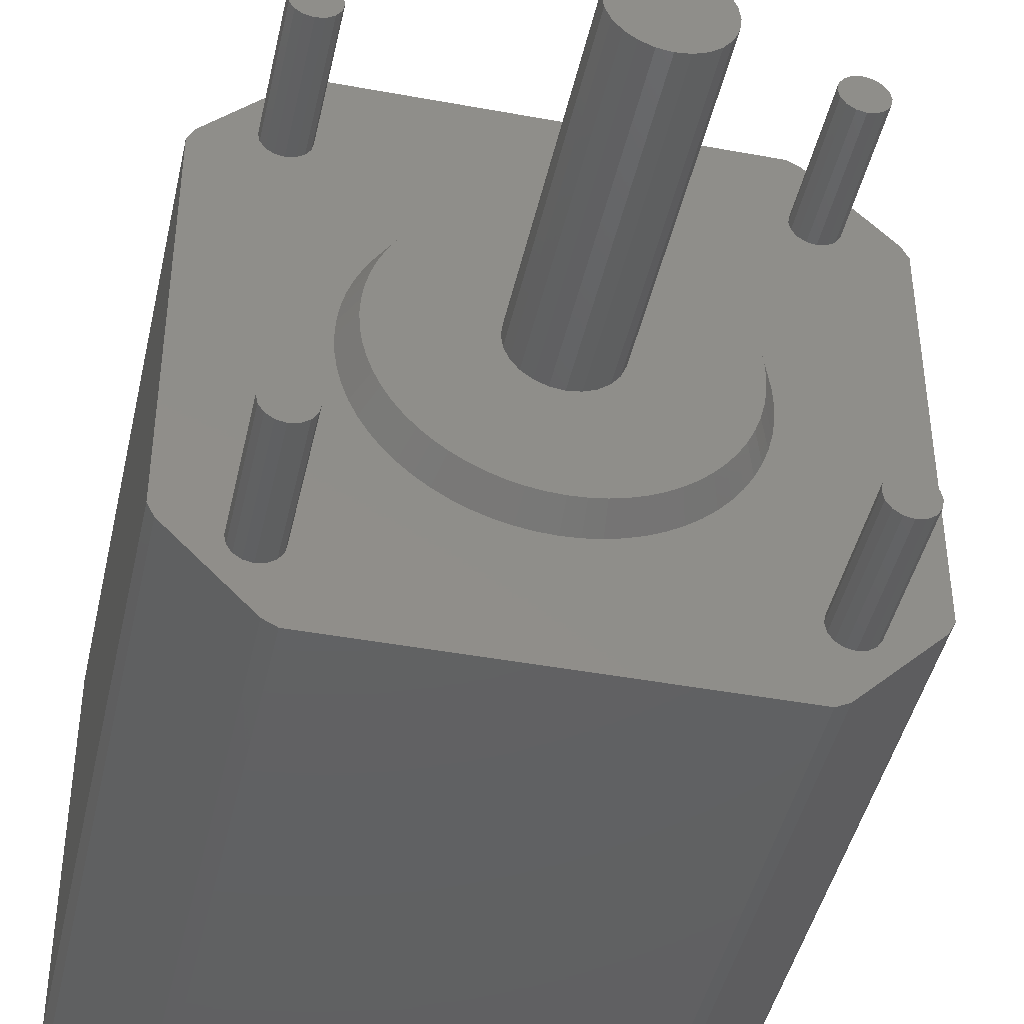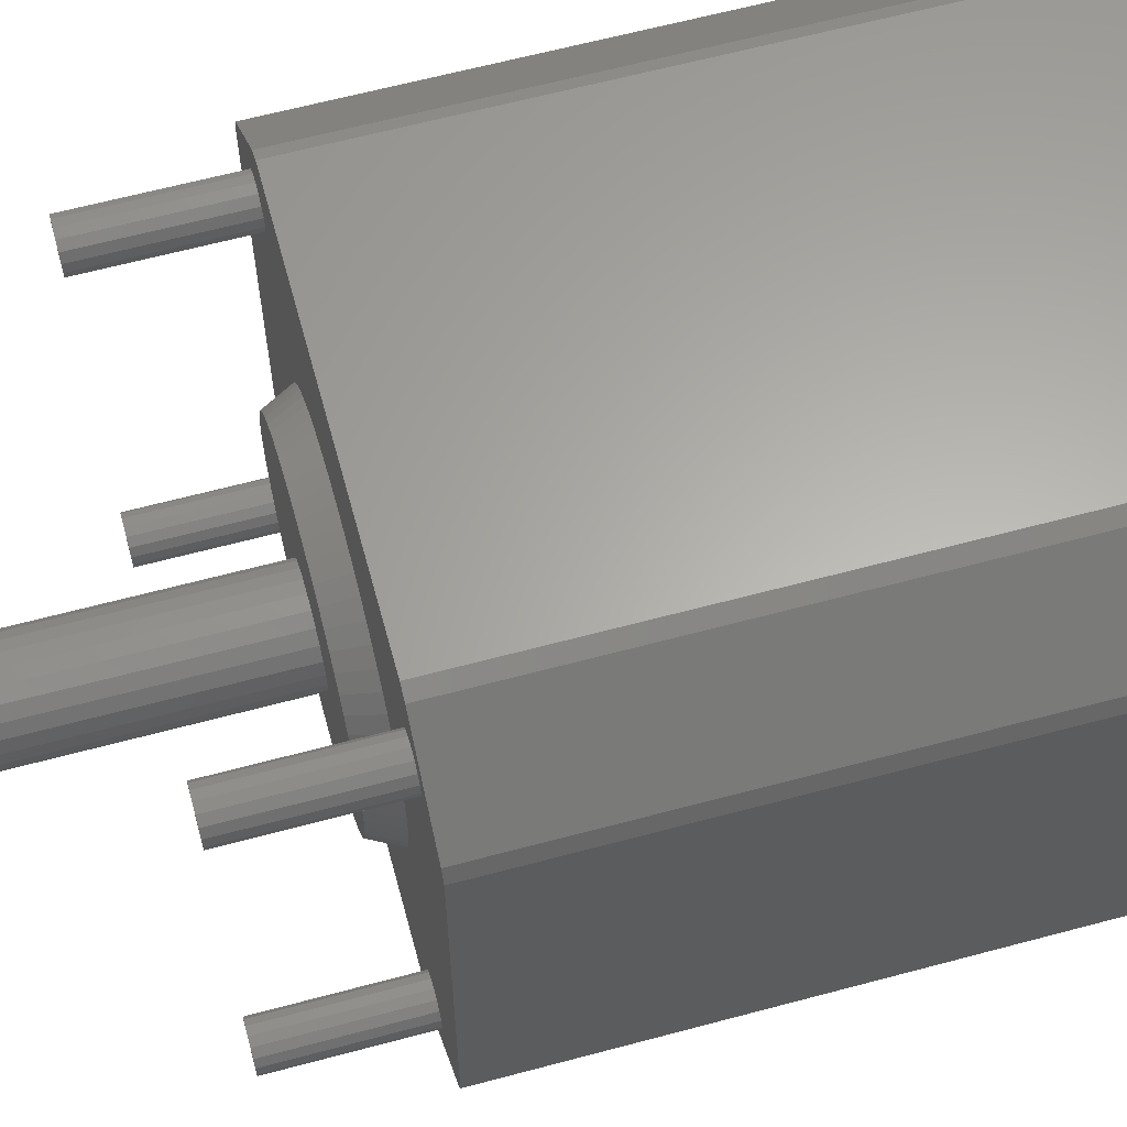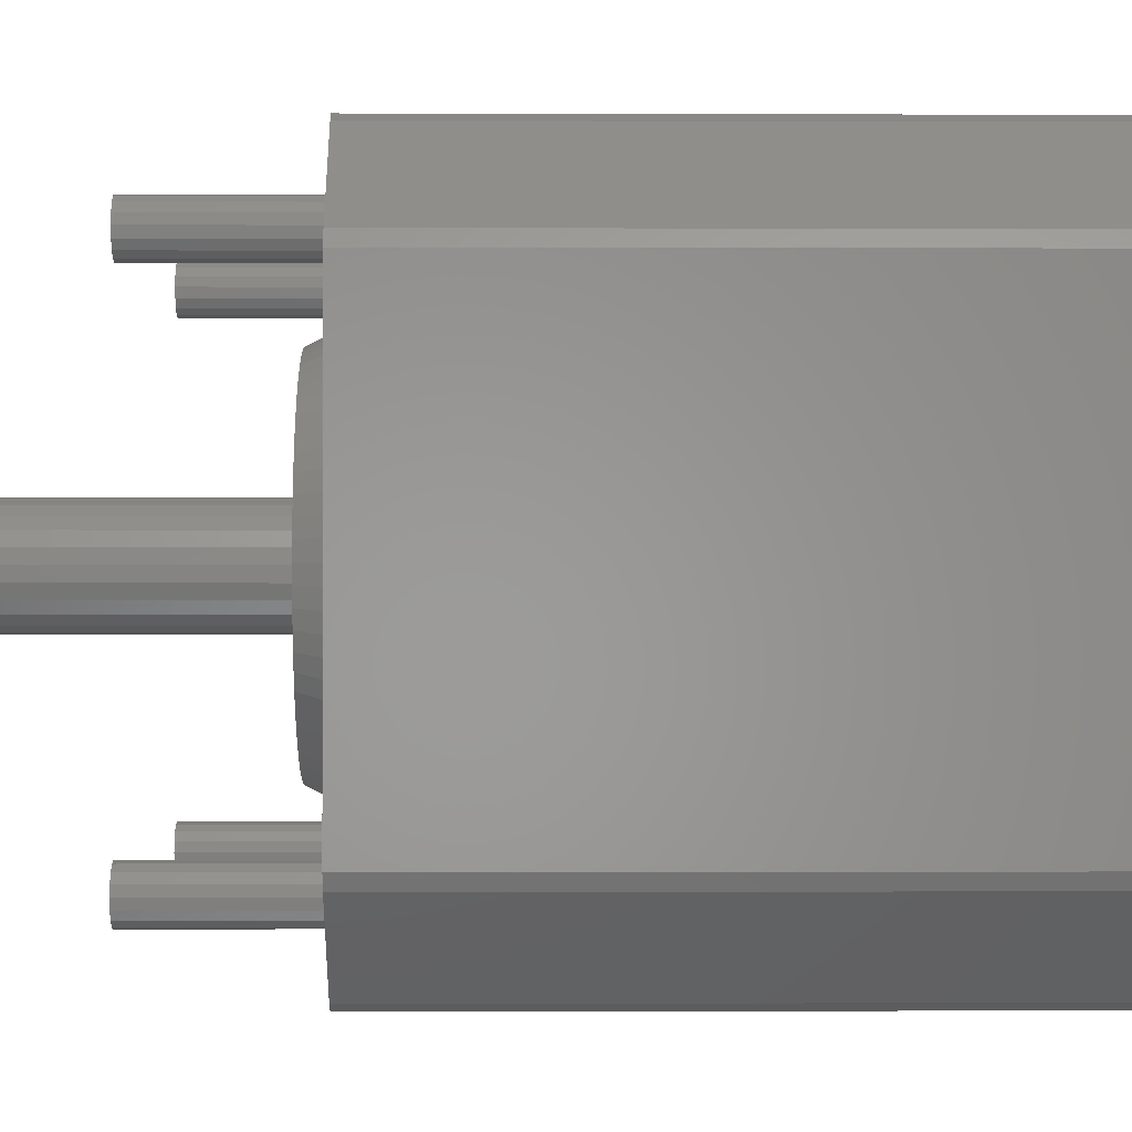
<metadata>
{"format":"stl","ext":"stl","renderer":"f3d","projection":"perspective","resolution":1024,"background":"white","views":[{"elev":-43.6,"azim":-12.3,"up":"+Z"},{"elev":63.0,"azim":74.8,"up":"+Z"},{"elev":-0.8,"azim":89.2,"up":"+Z"}]}
</metadata>
<code>
# stl→obj: 338 verts, 672 faces
v -21.1 -23.75 -14.07
v -21.1 23.75 14.07
v -21.1 23.75 -14.07
v -21.1 -23.75 14.07
v -14.07 23.75 21.1
v 14.07 -23.75 21.1
v 14.07 23.75 21.1
v -14.07 -23.75 21.1
v 21.1 -23.75 14.07
v 21.1 23.75 -14.07
v 21.1 23.75 14.07
v 21.1 -23.75 -14.07
v 14.99 23.75 20.63
v 20.63 23.75 14.99
v -14.99 23.75 20.63
v -20.63 23.75 14.99
v 14.07 23.75 -21.1
v 20.63 23.75 -14.99
v 14.99 23.75 -20.63
v -14.07 23.75 -21.1
v -20.63 23.75 -14.99
v -14.99 23.75 -20.63
v -14.07 -23.75 -21.1
v 14.07 -23.75 -21.1
v -14.02 -23.75 -14.89
v -12.15 -23.75 0
v -14.37 -23.75 -14.37
v 12.15 -23.75 0
v 14.89 -23.75 -14.02
v 15.5 -23.75 -13.9
v 14.37 -23.75 -14.37
v 14.02 -23.75 -14.89
v 13.9 -23.75 -15.5
v -13.9 -23.75 -15.5
v -14.02 -23.75 -16.11
v 14.02 -23.75 -16.11
v -14.37 -23.75 -16.63
v -14.89 -23.75 -16.98
v -14.99 -23.75 -20.63
v -15.5 -23.75 -17.1
v 14.37 -23.75 -16.63
v -14.02 -23.75 16.11
v -14.37 -23.75 16.63
v 14.89 -23.75 16.98
v 15.5 -23.75 17.1
v -1.474e-15 -23.75 12.15
v -1.191 -23.75 12.09
v 14.37 -23.75 16.63
v -3.527 -23.75 11.63
v 1.191 -23.75 12.09
v 1.474e-15 -23.75 12.15
v 2.37 -23.75 11.92
v -4.65 -23.75 11.23
v -13.9 -23.75 15.5
v -6.75 -23.75 10.1
v -14.02 -23.75 14.89
v 0 -23.75 12.15
v -7.708 -23.75 9.392
v -14.37 -23.75 14.37
v -9.392 -23.75 7.708
v -14.89 -23.75 14.02
v 3.527 -23.75 11.63
v -10.1 -23.75 6.75
v -15.5 -23.75 13.9
v 14.02 -23.75 16.11
v -14.89 -23.75 16.98
v -14.99 -23.75 20.63
v -15.5 -23.75 17.1
v -16.11 -23.75 16.98
v -16.63 -23.75 16.63
v -20.63 -23.75 14.99
v -16.98 -23.75 16.11
v -17.1 -23.75 15.5
v -16.98 -23.75 14.89
v -16.63 -23.75 14.37
v -16.11 -23.75 14.02
v -11.23 -23.75 4.65
v 4.65 -23.75 11.23
v -2.37 -23.75 11.92
v -5.727 -23.75 10.72
v -8.591 -23.75 8.591
v -10.72 -23.75 5.727
v -11.63 -23.75 3.527
v -11.92 -23.75 2.37
v -12.09 -23.75 1.191
v -14.89 -23.75 -14.02
v -15.5 -23.75 -13.9
v -16.11 -23.75 -14.02
v -16.63 -23.75 -14.37
v -16.98 -23.75 -14.89
v -20.63 -23.75 -14.99
v -17.1 -23.75 -15.5
v -16.98 -23.75 -16.11
v -16.63 -23.75 -16.63
v -16.11 -23.75 -16.98
v 14.99 -23.75 20.63
v 16.11 -23.75 16.98
v 16.63 -23.75 16.63
v 20.63 -23.75 14.99
v 16.98 -23.75 16.11
v 17.1 -23.75 15.5
v 16.98 -23.75 14.89
v 16.63 -23.75 14.37
v 16.11 -23.75 14.02
v 11.23 -23.75 4.65
v 15.5 -23.75 13.9
v 13.9 -23.75 15.5
v 5.727 -23.75 10.72
v 6.75 -23.75 10.1
v 14.02 -23.75 14.89
v 7.708 -23.75 9.392
v 14.37 -23.75 14.37
v 8.591 -23.75 8.591
v 9.392 -23.75 7.708
v 14.89 -23.75 14.02
v 10.1 -23.75 6.75
v 10.72 -23.75 5.727
v 11.63 -23.75 3.527
v 11.92 -23.75 2.37
v 12.09 -23.75 1.191
v 16.11 -23.75 -14.02
v 16.63 -23.75 -14.37
v 16.98 -23.75 -14.89
v 20.63 -23.75 -14.99
v 17.1 -23.75 -15.5
v 16.98 -23.75 -16.11
v 16.63 -23.75 -16.63
v 14.99 -23.75 -20.63
v 16.11 -23.75 -16.98
v 15.5 -23.75 -17.1
v 14.89 -23.75 -16.98
v 11.1 -25.75 1.093
v 11.15 -25.75 4.441e-16
v -11.1 -25.75 1.093
v -11.15 -25.75 4.441e-16
v 10.94 -25.75 2.175
v 9.833 -25.75 5.256
v 0 -25.75 -11.15
v -1.093 -25.75 -11.1
v 0 -23.75 -12.15
v 0 -25.75 11.15
v -1.093 -25.75 11.1
v -11.1 -25.75 -1.093
v -12.09 -23.75 -1.191
v -10.67 -25.75 -3.237
v -11.23 -23.75 -4.65
v -10.3 -25.75 -4.267
v 9.392 -23.75 -7.708
v 7.884 -25.75 -7.884
v 8.591 -23.75 -8.591
v 11.1 -25.75 -1.093
v 10.94 -25.75 -2.175
v 11.92 -23.75 -2.37
v 7.073 -25.75 8.619
v 7.884 -25.75 7.884
v -7.884 -25.75 7.884
v -9.271 -25.75 6.195
v -4.267 -25.75 10.3
v -3.237 -25.75 10.67
v -7.884 -25.75 -7.884
v -9.392 -23.75 -7.708
v -8.591 -23.75 -8.591
v 12.09 -23.75 -1.191
v -11.92 -23.75 -2.37
v 11.63 -23.75 -3.527
v -11.63 -23.75 -3.527
v 11.23 -23.75 -4.65
v 10.72 -23.75 -5.727
v -10.72 -23.75 -5.727
v 10.1 -23.75 -6.75
v -10.1 -23.75 -6.75
v 7.708 -23.75 -9.392
v -7.708 -23.75 -9.392
v 6.75 -23.75 -10.1
v -6.75 -23.75 -10.1
v 5.727 -23.75 -10.72
v -5.727 -23.75 -10.72
v 4.65 -23.75 -11.23
v -4.65 -23.75 -11.23
v 3.527 -23.75 -11.63
v -3.527 -23.75 -11.63
v 2.37 -23.75 -11.92
v -2.37 -23.75 -11.92
v 1.191 -23.75 -12.09
v -1.191 -23.75 -12.09
v 1.093 -25.75 -11.1
v 3.237 -25.75 -10.67
v 10.67 -25.75 -3.237
v 10.3 -25.75 -4.267
v 10.67 -25.75 3.237
v -10.67 -25.75 3.237
v -10.3 -25.75 4.267
v -2.175 -25.75 10.94
v 1.093 -25.75 11.1
v 5.256 -25.75 9.833
v 3.237 -25.75 10.67
v -10.94 -25.75 -2.175
v -4.267 -25.75 -10.3
v -3.237 -25.75 -10.67
v -5.256 -25.75 -9.833
v 2.175 -25.75 -10.94
v 7.073 -25.75 -8.619
v 6.195 -25.75 -9.271
v 5.256 -25.75 -9.833
v 4.267 -25.75 -10.3
v 9.271 -25.75 -6.195
v 8.619 -25.75 -7.073
v 0 -25.75 3.5
v -0.9059 -25.75 3.381
v 0.9059 -25.75 3.381
v 2.175 -25.75 10.94
v -1.75 -25.75 3.031
v -5.256 -25.75 9.833
v -6.195 -25.75 9.271
v 4.267 -25.75 10.3
v -7.073 -25.75 8.619
v 1.75 -25.75 3.031
v -2.475 -25.75 2.475
v -8.619 -25.75 7.073
v 6.195 -25.75 9.271
v -3.031 -25.75 1.75
v -9.833 -25.75 5.256
v 2.475 -25.75 2.475
v 8.619 -25.75 7.073
v -3.381 -25.75 0.9059
v -10.94 -25.75 2.175
v -3.5 -25.75 4.441e-16
v -3.381 -25.75 -0.9059
v -3.031 -25.75 -1.75
v -9.833 -25.75 -5.256
v -9.271 -25.75 -6.195
v -8.619 -25.75 -7.073
v -2.475 -25.75 -2.475
v 3.031 -25.75 1.75
v 9.271 -25.75 6.195
v 10.3 -25.75 4.267
v 3.381 -25.75 0.9059
v 3.5 -25.75 4.441e-16
v 3.381 -25.75 -0.9059
v 3.031 -25.75 -1.75
v 2.475 -25.75 -2.475
v 1.75 -25.75 -3.031
v 0.9059 -25.75 -3.381
v 0 -25.75 -3.5
v -7.073 -25.75 -8.619
v 9.833 -25.75 -5.256
v -1.75 -25.75 -3.031
v -6.195 -25.75 -9.271
v -0.9059 -25.75 -3.381
v -2.175 -25.75 -10.94
v 3.381 -48.75 0.9059
v 3.5 -48.75 5.551e-15
v -3.5 -48.75 5.551e-15
v -3.381 -48.75 0.9059
v 0.9059 -48.75 3.381
v 0 -48.75 3.5
v -0.9059 -48.75 -3.381
v 0 -48.75 -3.5
v -2.475 -48.75 -2.475
v -3.031 -48.75 -1.75
v 2.475 -48.75 2.475
v 1.75 -48.75 3.031
v -1.75 -48.75 3.031
v -2.475 -48.75 2.475
v -0.9059 -48.75 3.381
v -3.031 -48.75 1.75
v 3.031 -48.75 1.75
v -3.381 -48.75 -0.9059
v 3.381 -48.75 -0.9059
v 3.031 -48.75 -1.75
v 2.475 -48.75 -2.475
v -1.75 -48.75 -3.031
v 1.75 -48.75 -3.031
v 0.9059 -48.75 -3.381
v 16.98 -33.75 16.11
v 17.1 -33.75 15.5
v 16.63 -33.75 16.63
v 16.11 -33.75 16.98
v 14.02 -33.75 16.11
v 14.37 -33.75 16.63
v 14.89 -33.75 16.98
v 15.5 -33.75 17.1
v 13.9 -33.75 15.5
v 14.02 -33.75 14.89
v 16.98 -33.75 14.89
v 14.37 -33.75 14.37
v 16.63 -33.75 14.37
v 14.89 -33.75 14.02
v 16.11 -33.75 14.02
v 15.5 -33.75 13.9
v 15.5 -33.75 -17.1
v 16.11 -33.75 -16.98
v 16.63 -33.75 -16.63
v 15.5 -33.75 -13.9
v 14.89 -33.75 -14.02
v 16.98 -33.75 -14.89
v 17.1 -33.75 -15.5
v 14.02 -33.75 -14.89
v 14.37 -33.75 -14.37
v 16.63 -33.75 -14.37
v 16.11 -33.75 -14.02
v 14.37 -33.75 -16.63
v 14.02 -33.75 -16.11
v 13.9 -33.75 -15.5
v 16.98 -33.75 -16.11
v 14.89 -33.75 -16.98
v -16.98 -33.75 -16.11
v -17.1 -33.75 -15.5
v -16.63 -33.75 -16.63
v -14.02 -33.75 -14.89
v -13.9 -33.75 -15.5
v -15.5 -33.75 -13.9
v -16.11 -33.75 -14.02
v -14.37 -33.75 -14.37
v -14.89 -33.75 -14.02
v -14.89 -33.75 -16.98
v -14.37 -33.75 -16.63
v -16.63 -33.75 -14.37
v -16.11 -33.75 -16.98
v -15.5 -33.75 -17.1
v -14.02 -33.75 -16.11
v -16.98 -33.75 -14.89
v -15.5 -33.75 17.1
v -16.11 -33.75 16.98
v -16.63 -33.75 16.63
v -14.02 -33.75 16.11
v -13.9 -33.75 15.5
v -16.98 -33.75 16.11
v -14.89 -33.75 16.98
v -14.37 -33.75 16.63
v -17.1 -33.75 15.5
v -16.98 -33.75 14.89
v -14.02 -33.75 14.89
v -16.63 -33.75 14.37
v -14.37 -33.75 14.37
v -16.11 -33.75 14.02
v -14.89 -33.75 14.02
v -15.5 -33.75 13.9
f 1 2 3
f 2 1 4
f 5 6 7
f 6 5 8
f 9 10 11
f 10 9 12
f 11 7 13
f 7 11 5
f 11 13 14
f 2 5 11
f 5 2 15
f 15 2 16
f 10 2 11
f 10 3 2
f 17 10 18
f 10 17 3
f 17 18 19
f 20 3 17
f 3 20 21
f 21 20 22
f 23 17 24
f 17 23 20
f 25 26 27
f 28 29 30
f 26 25 28
f 28 31 29
f 32 28 25
f 28 32 31
f 25 33 32
f 34 33 25
f 35 33 34
f 35 36 33
f 23 35 37
f 35 23 36
f 23 37 38
f 24 36 23
f 39 38 40
f 36 24 41
f 42 8 43
f 6 44 45
f 46 8 47
f 6 48 44
f 49 8 42
f 50 6 51
f 52 6 50
f 53 42 54
f 55 54 56
f 6 46 57
f 58 56 59
f 6 57 51
f 60 59 61
f 62 6 52
f 63 61 64
f 6 65 48
f 66 67 68
f 67 66 8
f 43 8 66
f 67 69 68
f 67 70 69
f 71 70 67
f 70 71 72
f 71 73 72
f 71 74 73
f 4 74 71
f 74 4 75
f 4 76 75
f 77 76 4
f 6 62 65
f 78 65 62
f 76 77 64
f 8 46 6
f 8 79 47
f 8 49 79
f 42 53 49
f 54 80 53
f 54 55 80
f 56 58 55
f 59 81 58
f 59 60 81
f 61 63 60
f 64 82 63
f 64 77 82
f 4 83 77
f 4 84 83
f 4 85 84
f 4 26 85
f 86 26 87
f 1 26 4
f 26 88 87
f 26 1 88
f 1 89 88
f 1 90 89
f 91 90 1
f 91 92 90
f 91 93 92
f 91 94 93
f 39 94 91
f 38 39 23
f 95 39 40
f 94 39 95
f 6 45 96
f 97 96 45
f 98 96 97
f 99 98 100
f 98 99 96
f 101 99 100
f 102 99 101
f 9 102 103
f 102 9 99
f 104 9 103
f 105 104 106
f 65 78 107
f 108 107 78
f 109 107 108
f 107 109 110
f 111 110 109
f 110 111 112
f 113 112 111
f 114 112 113
f 112 114 115
f 116 115 114
f 115 116 106
f 117 106 116
f 105 106 117
f 104 105 9
f 118 9 105
f 119 9 118
f 120 9 119
f 28 9 120
f 27 26 86
f 121 28 30
f 12 28 121
f 28 12 9
f 122 12 121
f 123 12 122
f 123 124 12
f 125 124 123
f 126 124 125
f 127 124 126
f 128 127 129
f 127 128 124
f 130 128 129
f 41 24 131
f 128 131 24
f 131 128 130
f 7 96 13
f 96 7 6
f 96 14 13
f 14 96 99
f 99 11 14
f 11 99 9
f 4 16 2
f 16 4 71
f 39 21 22
f 21 39 91
f 24 19 128
f 19 24 17
f 15 8 5
f 8 15 67
f 71 15 16
f 15 71 67
f 91 3 21
f 3 91 1
f 39 20 23
f 20 39 22
f 124 19 18
f 19 124 128
f 12 18 10
f 18 12 124
f 28 132 133
f 120 132 28
f 134 26 135
f 119 136 132
f 117 137 105
f 138 139 140
f 46 141 57
f 141 46 142
f 143 26 144
f 145 146 147
f 148 149 150
f 151 152 153
f 111 154 155
f 81 60 156
f 60 63 157
f 53 158 159
f 160 161 162
f 163 26 28
f 163 144 26
f 153 144 163
f 153 164 144
f 165 164 153
f 165 166 164
f 167 166 165
f 167 146 166
f 168 146 167
f 168 169 146
f 170 169 168
f 170 171 169
f 148 171 170
f 148 161 171
f 150 161 148
f 150 162 161
f 172 162 150
f 172 173 162
f 174 173 172
f 174 175 173
f 176 175 174
f 176 177 175
f 178 177 176
f 178 179 177
f 180 179 178
f 180 181 179
f 182 181 180
f 182 183 181
f 184 183 182
f 184 185 183
f 185 184 140
f 186 140 184
f 178 187 180
f 188 189 167
f 163 151 153
f 118 190 119
f 119 132 120
f 77 191 192
f 79 193 142
f 105 190 118
f 50 51 194
f 108 78 195
f 62 196 78
f 143 144 164
f 143 164 197
f 198 179 199
f 200 177 179
f 197 164 145
f 182 186 184
f 187 201 182
f 149 172 150
f 202 203 172
f 204 205 178
f 170 206 148
f 206 207 148
f 207 149 148
f 153 188 165
f 165 188 167
f 28 151 163
f 133 151 28
f 208 141 142
f 209 142 193
f 141 208 194
f 209 193 159
f 210 194 208
f 209 159 158
f 194 210 211
f 212 158 213
f 211 210 196
f 212 213 214
f 196 210 215
f 212 214 216
f 217 215 210
f 218 216 156
f 215 217 195
f 218 156 219
f 195 217 220
f 221 219 157
f 220 217 154
f 221 157 222
f 223 154 217
f 221 222 192
f 154 223 155
f 155 223 224
f 142 209 208
f 225 192 191
f 158 212 209
f 216 218 212
f 225 191 226
f 219 221 218
f 225 226 134
f 192 225 221
f 227 134 135
f 134 227 225
f 143 227 135
f 227 143 228
f 197 228 143
f 145 228 197
f 147 228 145
f 228 147 229
f 230 229 147
f 231 229 230
f 232 229 231
f 229 232 233
f 234 224 223
f 224 234 235
f 235 234 137
f 137 234 236
f 237 236 234
f 236 237 190
f 190 237 136
f 136 237 132
f 238 132 237
f 238 133 132
f 151 238 239
f 238 151 133
f 189 239 240
f 239 152 151
f 207 240 241
f 202 241 242
f 239 188 152
f 205 242 243
f 186 243 244
f 160 233 232
f 239 189 188
f 245 233 160
f 240 246 189
f 233 245 247
f 240 206 246
f 248 247 245
f 240 207 206
f 200 247 248
f 241 149 207
f 198 247 200
f 241 202 149
f 247 198 249
f 242 203 202
f 199 249 198
f 242 204 203
f 250 249 199
f 242 205 204
f 139 249 250
f 243 187 205
f 249 139 244
f 243 201 187
f 138 244 139
f 243 186 201
f 244 138 186
f 60 219 156
f 82 77 222
f 58 81 156
f 53 80 213
f 80 55 213
f 58 156 216
f 79 159 193
f 47 79 142
f 46 47 142
f 119 190 136
f 105 236 190
f 105 137 236
f 116 235 137
f 114 155 224
f 114 235 116
f 116 137 117
f 52 194 211
f 108 195 109
f 52 211 196
f 245 173 248
f 135 26 143
f 145 164 166
f 145 166 146
f 230 171 231
f 147 146 230
f 149 202 172
f 186 138 140
f 187 182 180
f 205 187 178
f 246 206 170
f 167 246 168
f 152 188 153
f 84 85 134
f 85 26 134
f 60 157 219
f 77 192 222
f 83 84 191
f 77 83 191
f 53 213 158
f 79 49 159
f 49 53 159
f 113 155 114
f 113 111 155
f 114 224 235
f 141 51 57
f 51 141 194
f 109 220 111
f 109 195 220
f 50 194 52
f 139 183 185
f 139 185 140
f 200 175 177
f 248 173 175
f 198 200 179
f 199 181 183
f 199 179 181
f 230 169 171
f 230 146 169
f 231 171 161
f 231 161 232
f 203 204 174
f 172 203 174
f 174 204 176
f 204 178 176
f 201 186 182
f 189 246 167
f 168 246 170
f 84 226 191
f 84 134 226
f 63 82 222
f 63 222 157
f 55 214 213
f 55 58 214
f 111 220 154
f 62 52 196
f 78 215 195
f 78 196 215
f 250 199 183
f 250 183 139
f 245 160 173
f 160 162 173
f 248 175 200
f 232 161 160
f 58 216 214
f 251 238 237
f 238 251 252
f 253 225 227
f 225 253 254
f 208 255 210
f 255 208 256
f 257 244 258
f 244 257 249
f 259 229 233
f 229 259 260
f 217 261 223
f 261 217 262
f 210 262 217
f 262 210 255
f 218 263 212
f 263 218 264
f 265 255 256
f 263 255 265
f 263 262 255
f 264 262 263
f 264 261 262
f 266 261 264
f 266 267 261
f 254 267 266
f 254 251 267
f 253 251 254
f 253 252 251
f 268 252 253
f 268 269 252
f 260 269 268
f 260 270 269
f 259 270 260
f 259 271 270
f 272 271 259
f 272 273 271
f 257 273 272
f 257 274 273
f 274 257 258
f 209 256 208
f 256 209 265
f 269 240 239
f 240 269 270
f 259 247 272
f 247 259 233
f 268 227 228
f 227 268 253
f 261 234 223
f 234 261 267
f 267 237 234
f 237 267 251
f 266 218 221
f 218 266 264
f 254 221 225
f 221 254 266
f 212 265 209
f 265 212 263
f 258 243 274
f 243 258 244
f 273 241 271
f 241 273 242
f 272 249 257
f 249 272 247
f 260 228 229
f 228 260 268
f 252 239 238
f 239 252 269
f 274 242 273
f 242 274 243
f 270 241 240
f 241 270 271
f 275 101 100
f 101 275 276
f 277 100 98
f 100 277 275
f 97 277 98
f 277 97 278
f 279 48 65
f 48 279 280
f 281 278 282
f 280 278 281
f 280 277 278
f 279 277 280
f 279 275 277
f 283 275 279
f 283 276 275
f 284 276 283
f 284 285 276
f 286 285 284
f 286 287 285
f 288 287 286
f 288 289 287
f 290 289 288
f 48 281 44
f 281 48 280
f 289 103 287
f 103 289 104
f 286 110 112
f 110 286 284
f 45 278 97
f 278 45 282
f 283 65 107
f 65 283 279
f 284 107 110
f 107 284 283
f 290 104 289
f 104 290 106
f 286 115 288
f 115 286 112
f 285 103 102
f 103 285 287
f 276 102 101
f 102 276 285
f 291 129 292
f 129 291 130
f 292 127 293
f 127 292 129
f 29 294 30
f 294 29 295
f 296 125 123
f 125 296 297
f 298 31 32
f 31 298 299
f 121 300 122
f 300 121 301
f 300 123 122
f 123 300 296
f 302 36 41
f 36 302 303
f 295 301 294
f 299 301 295
f 299 300 301
f 298 300 299
f 298 296 300
f 304 296 298
f 304 297 296
f 303 297 304
f 303 305 297
f 302 305 303
f 302 293 305
f 306 293 302
f 306 292 293
f 292 306 291
f 31 295 29
f 295 31 299
f 305 127 126
f 127 305 293
f 297 126 125
f 126 297 305
f 30 301 121
f 301 30 294
f 304 32 33
f 32 304 298
f 303 33 36
f 33 303 304
f 302 131 306
f 131 302 41
f 306 130 291
f 130 306 131
f 307 92 93
f 92 307 308
f 309 93 94
f 93 309 307
f 310 34 25
f 34 310 311
f 88 312 87
f 312 88 313
f 86 314 27
f 314 86 315
f 316 37 317
f 37 316 38
f 89 313 88
f 313 89 318
f 314 25 27
f 25 314 310
f 309 95 319
f 95 309 94
f 319 40 320
f 40 319 95
f 320 38 316
f 38 320 40
f 311 35 34
f 35 311 321
f 321 37 35
f 37 321 317
f 313 315 312
f 318 315 313
f 318 314 315
f 322 314 318
f 322 310 314
f 308 310 322
f 308 311 310
f 307 311 308
f 307 321 311
f 309 321 307
f 309 317 321
f 319 317 309
f 319 316 317
f 316 319 320
f 87 315 86
f 315 87 312
f 322 89 90
f 89 322 318
f 308 90 92
f 90 308 322
f 69 323 68
f 323 69 324
f 70 324 69
f 324 70 325
f 326 54 42
f 54 326 327
f 328 70 72
f 70 328 325
f 324 329 323
f 325 329 324
f 325 330 329
f 328 330 325
f 328 326 330
f 331 326 328
f 331 327 326
f 332 327 331
f 332 333 327
f 334 333 332
f 334 335 333
f 336 335 334
f 336 337 335
f 337 336 338
f 334 74 75
f 74 334 332
f 330 42 43
f 42 330 326
f 337 59 335
f 59 337 61
f 331 72 73
f 72 331 328
f 332 73 74
f 73 332 331
f 336 64 338
f 64 336 76
f 338 61 337
f 61 338 64
f 334 76 336
f 76 334 75
f 327 56 54
f 56 327 333
f 333 59 56
f 59 333 335
f 66 330 43
f 330 66 329
f 68 329 66
f 329 68 323
f 44 282 45
f 282 44 281
f 288 106 290
f 106 288 115

</code>
